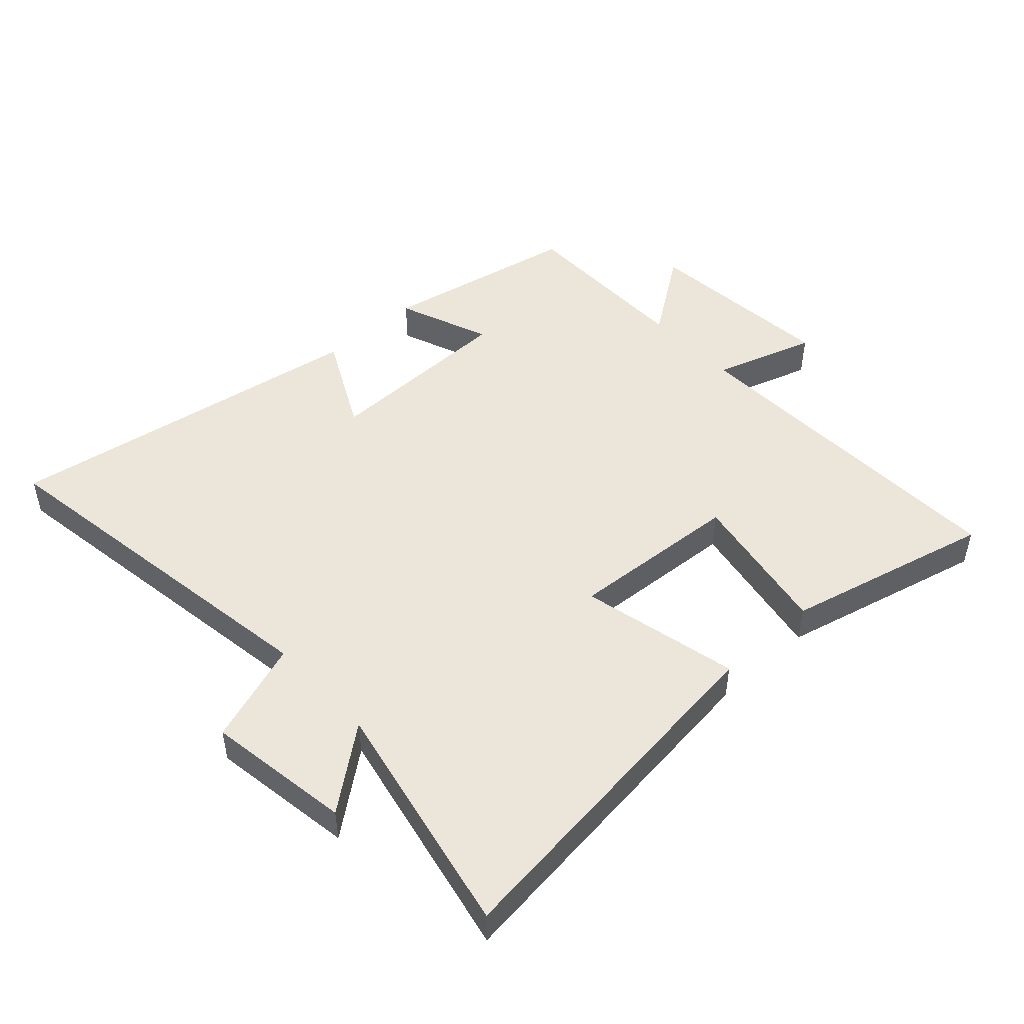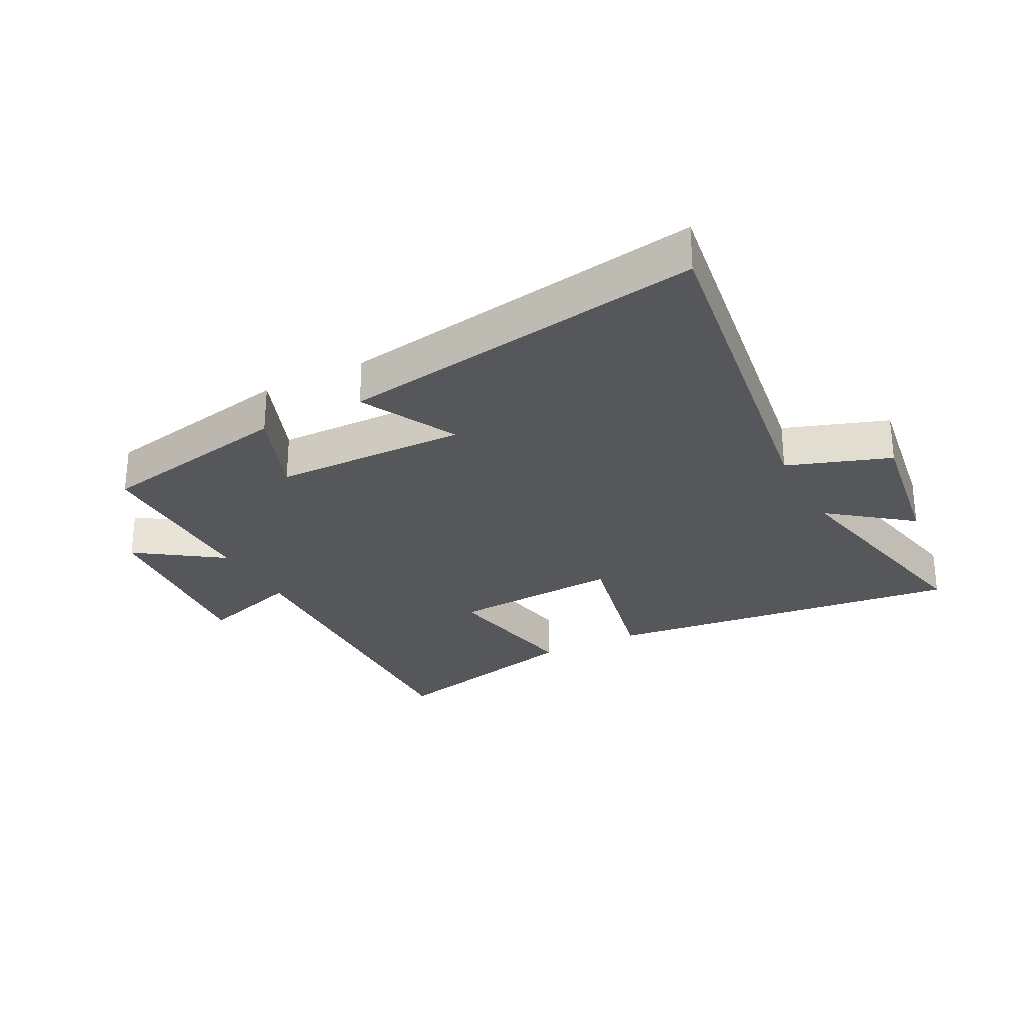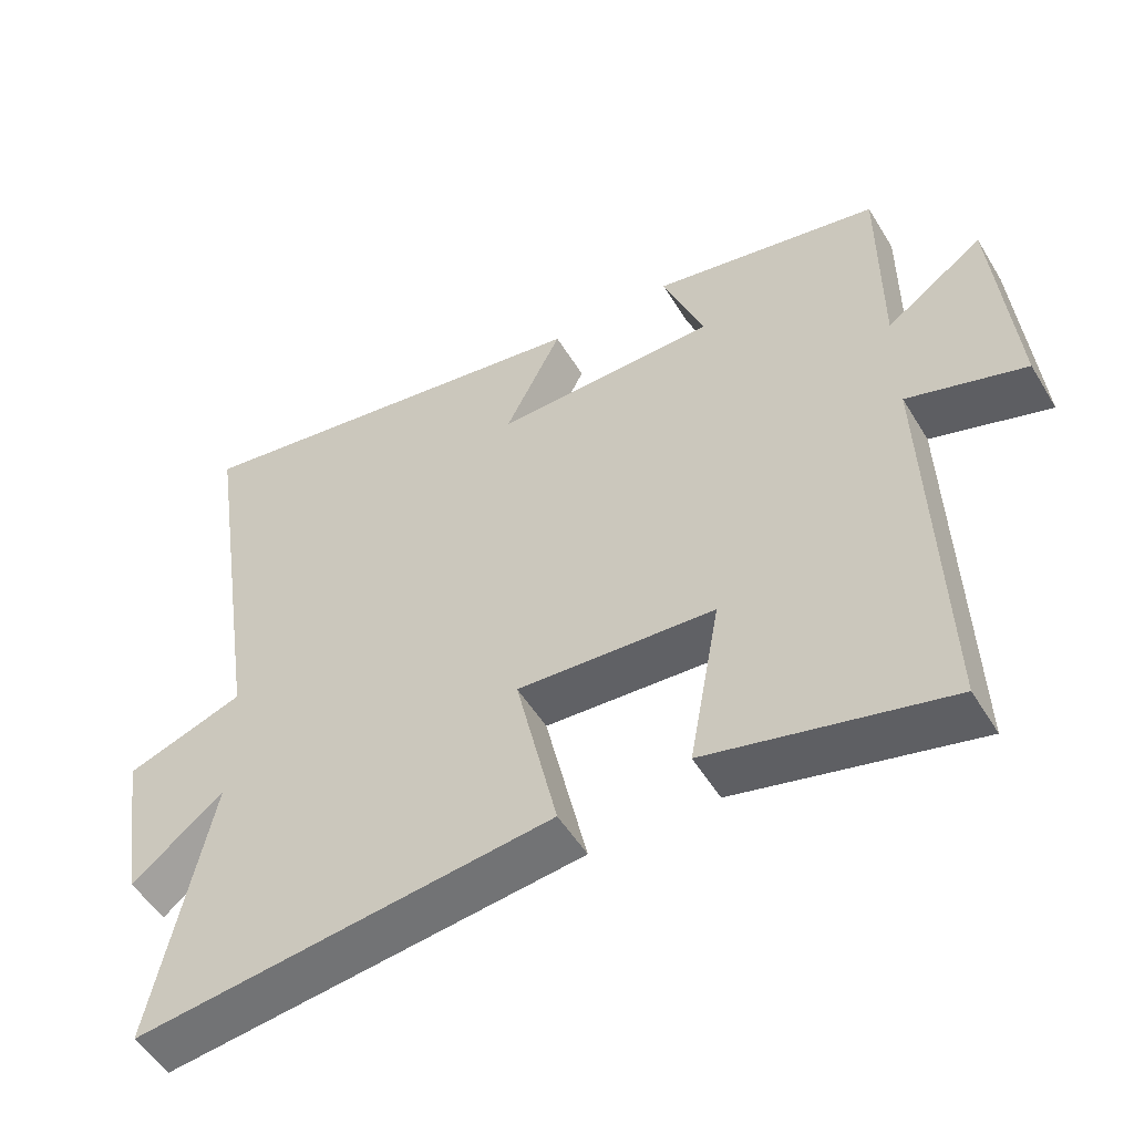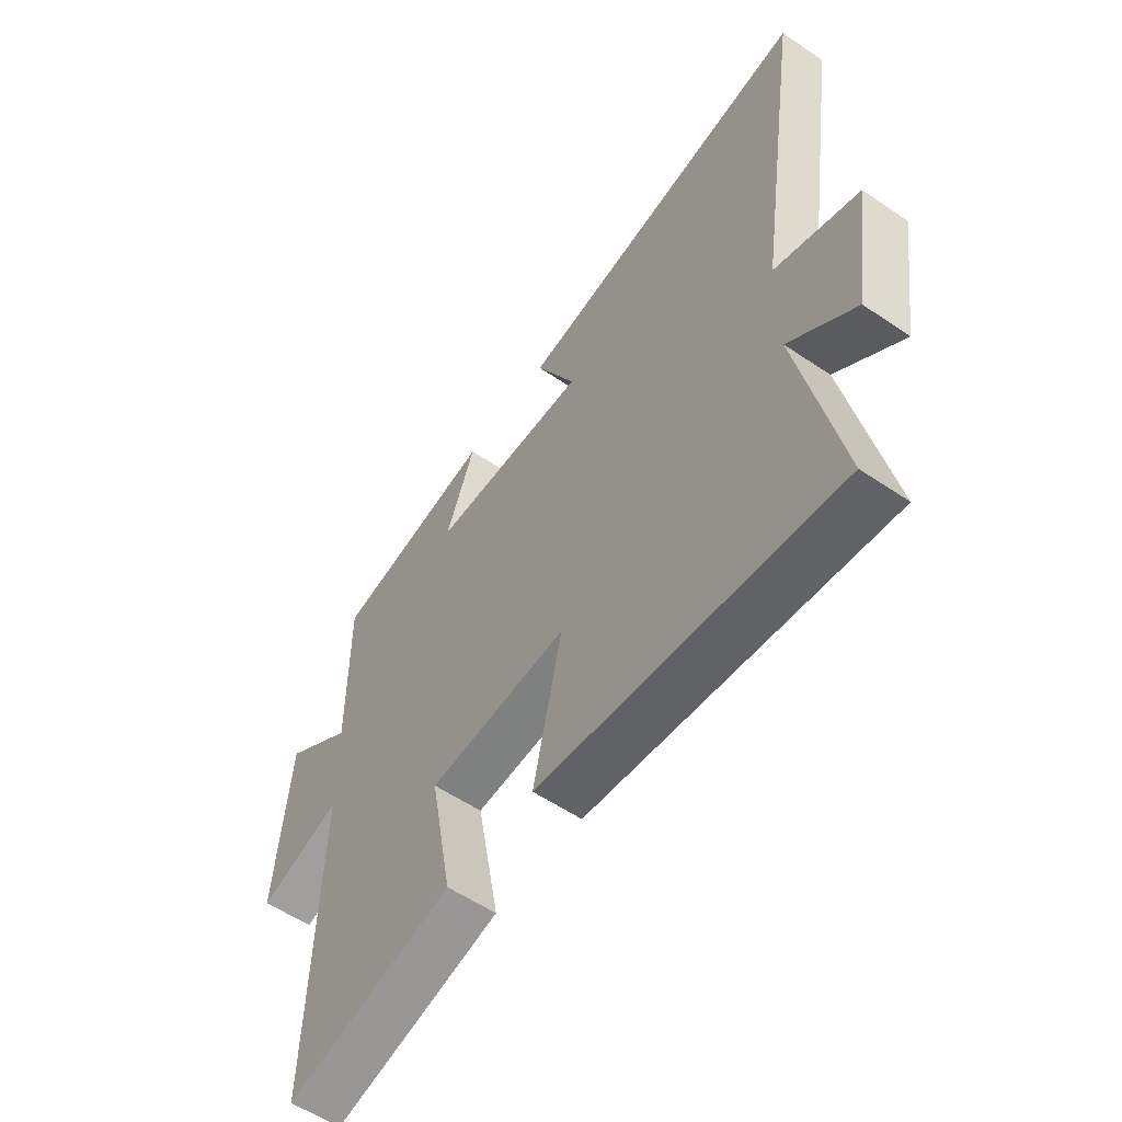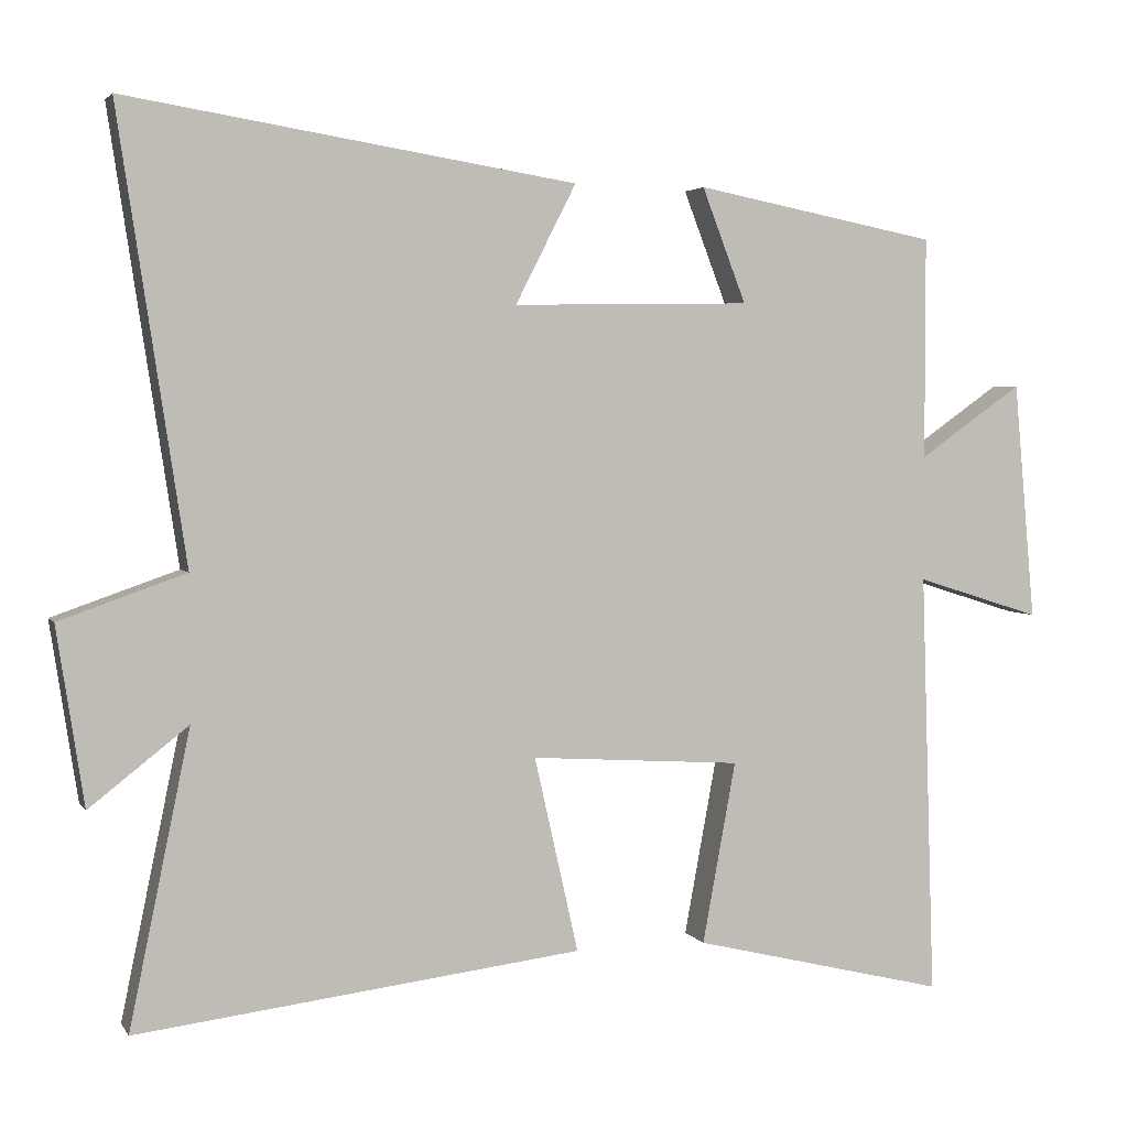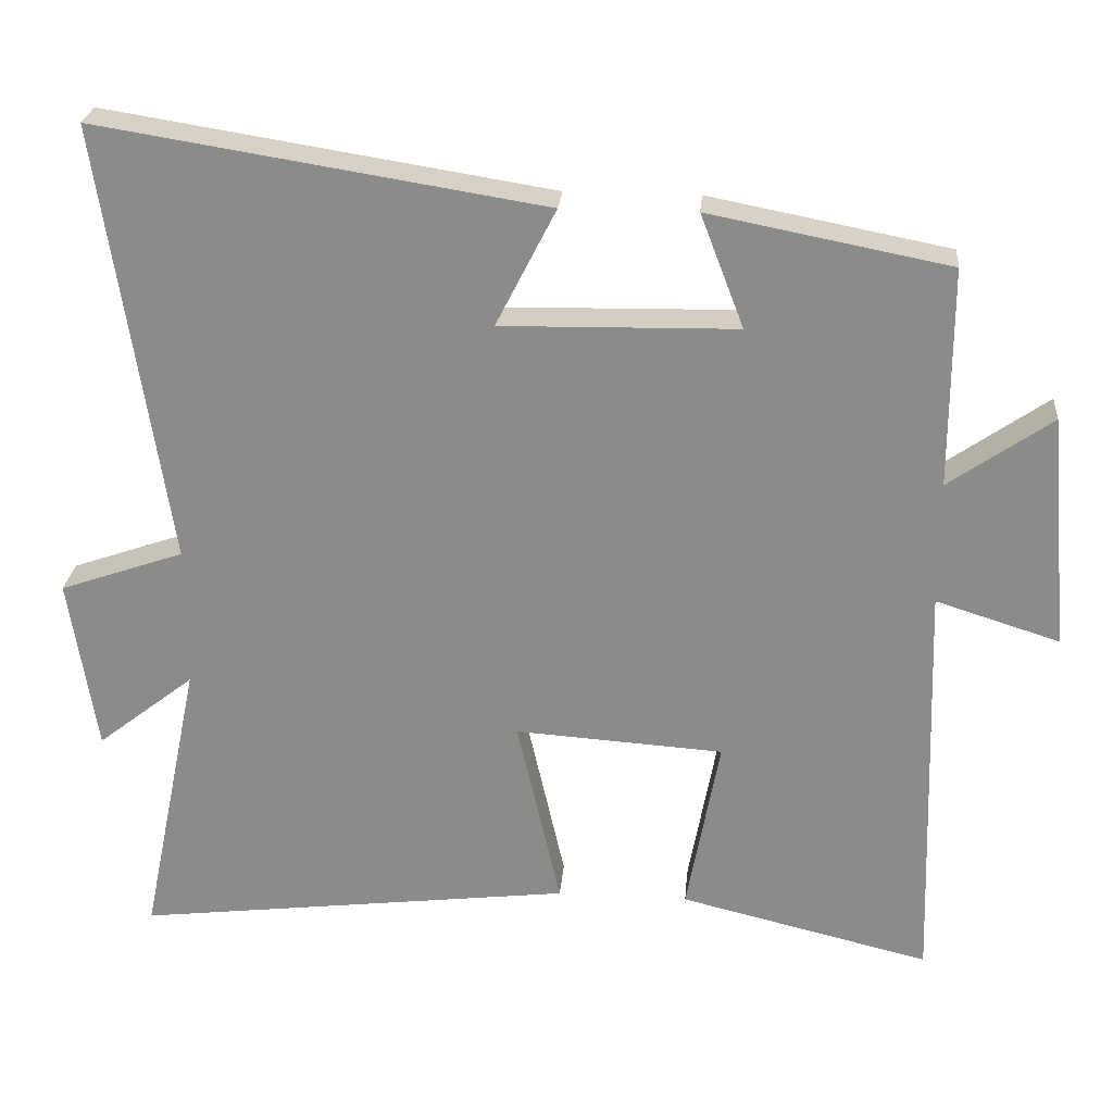
<metadata>
{"format":"obj","ext":"obj","renderer":"f3d","projection":"perspective","resolution":1024,"background":"white","views":[{"elev":48.1,"azim":137.5,"up":"+Y"},{"elev":-27.4,"azim":27.7,"up":"+Y"},{"elev":-51.9,"azim":-149.5,"up":"+Z"},{"elev":-56.7,"azim":54.7,"up":"+Z"},{"elev":3.2,"azim":162.6,"up":"+Z"},{"elev":25.5,"azim":-175.0,"up":"+Z"}]}
</metadata>
<code>
v 0.58 0.07 -0.571
v -0.007 0.07 -0.5
v 0.051 0.07 -0.243
v -0.227 0.07 -0.261
v -0.183 0.07 -0.5
v -0.518 0.07 -0.581
v -0.5 0.07 -0.021
v -0.665 0.07 -0.073
v -0.637 0.07 0.241
v -0.5 0.07 0.145
v -0.5 0.07 0.438
v -0.18 0.07 0.5
v -0.238 0.07 0.349
v 0.076 0.07 0.343
v -0.004 0.07 0.5
v 0.589 0.07 0.594
v 0.5 0.07 0.006
v 0.666 0.07 -0.052
v 0.63 0.07 -0.286
v 0.5 0.07 -0.184
v 0.58 0 -0.571
v -0.007 0 -0.5
v 0.051 0 -0.243
v -0.227 0 -0.261
v -0.183 0 -0.5
v -0.518 0 -0.581
v -0.5 0 -0.021
v -0.665 0 -0.073
v -0.637 0 0.241
v -0.5 0 0.145
v -0.5 0 0.438
v -0.18 0 0.5
v -0.238 0 0.349
v 0.076 0 0.343
v -0.004 0 0.5
v 0.589 0 0.594
v 0.5 0 0.006
v 0.666 0 -0.052
v 0.63 0 -0.286
v 0.5 0 -0.184
f 17 18 19 20
f 14 15 16 17
f 13 14 17 20
f 10 11 12 13
f 10 13 20 1
f 7 8 9 10
f 4 5 6 7
f 3 4 7 10
f 1 2 3
f 1 3 10
f 40 39 38 37
f 37 36 35 34
f 40 37 34 33
f 33 32 31 30
f 21 40 33 30
f 30 29 28 27
f 27 26 25 24
f 30 27 24 23
f 23 22 21
f 30 23 21
f 1 21 22 2
f 2 22 23 3
f 3 23 24 4
f 4 24 25 5
f 5 25 26 6
f 6 26 27 7
f 7 27 28 8
f 8 28 29 9
f 9 29 30 10
f 10 30 31 11
f 11 31 32 12
f 12 32 33 13
f 13 33 34 14
f 14 34 35 15
f 15 35 36 16
f 16 36 37 17
f 17 37 38 18
f 18 38 39 19
f 19 39 40 20
f 20 40 21 1

</code>
